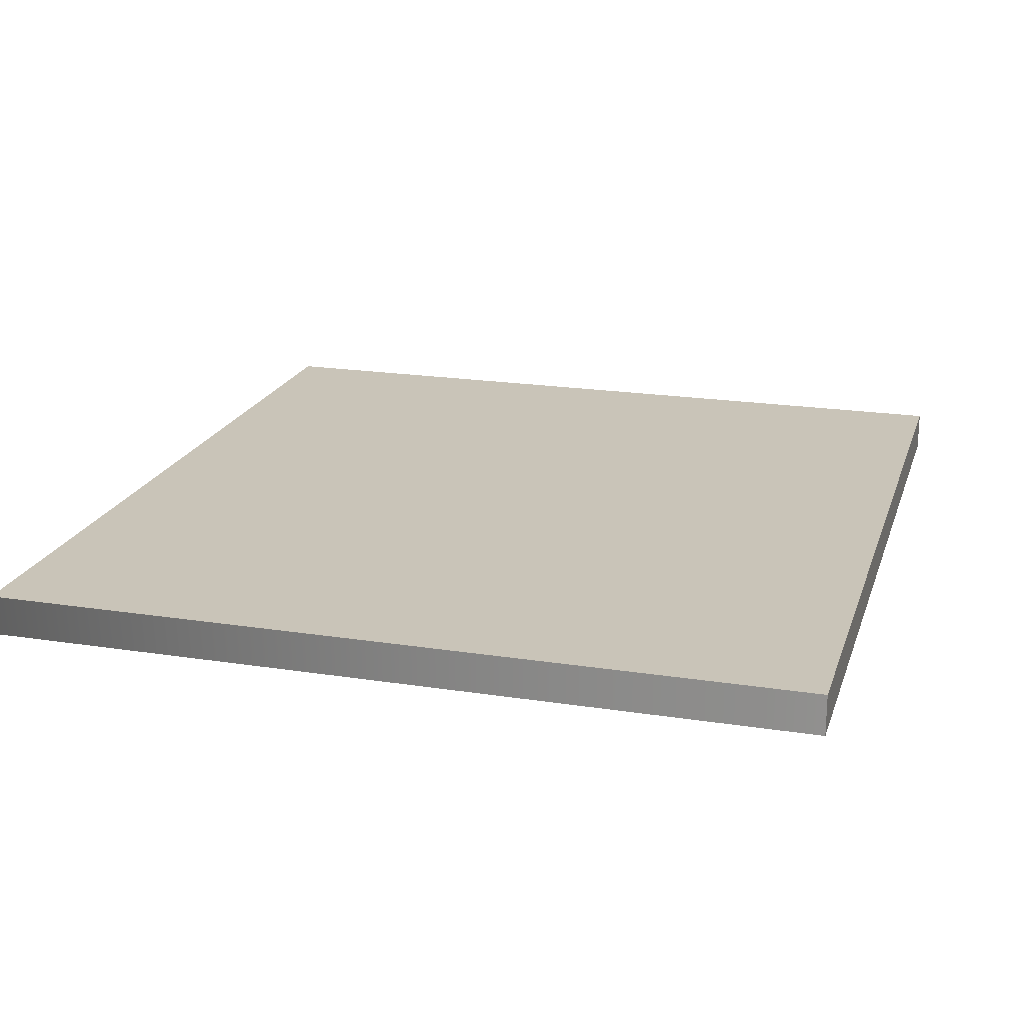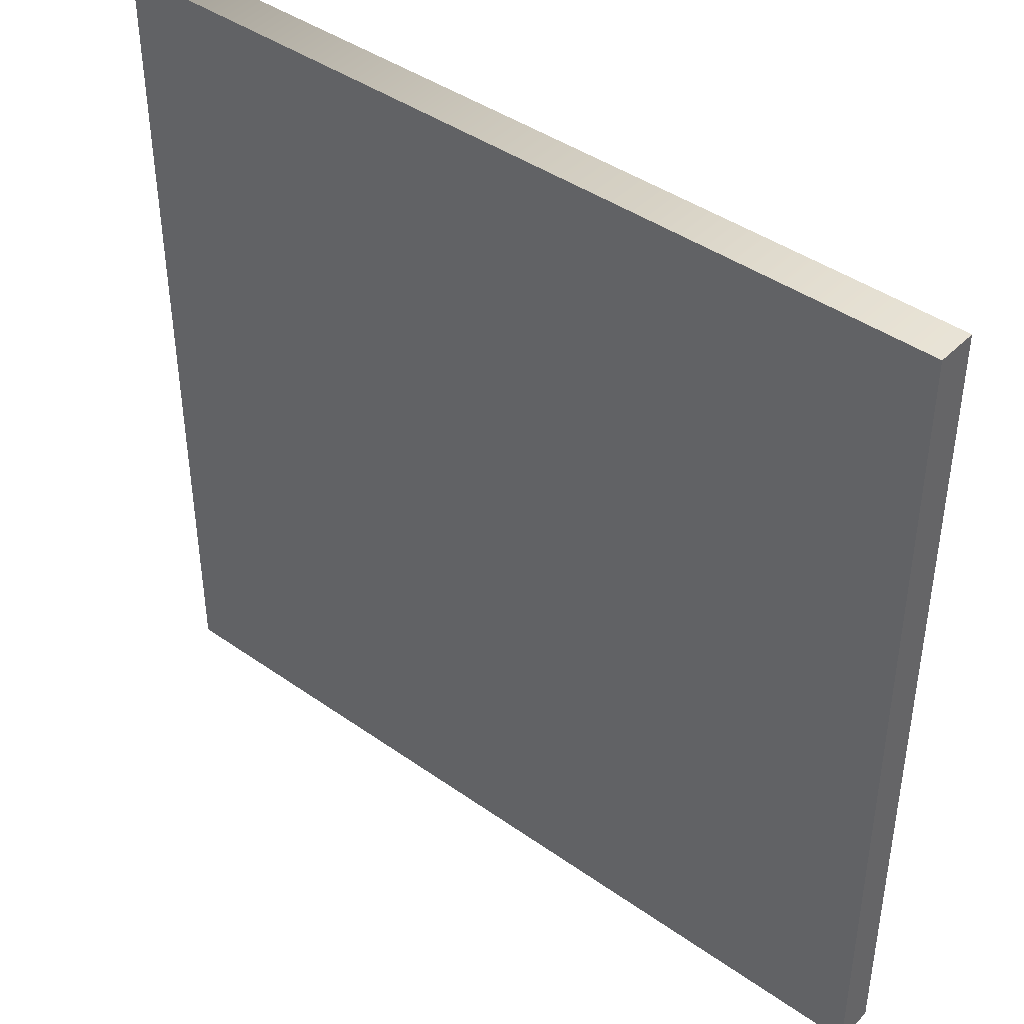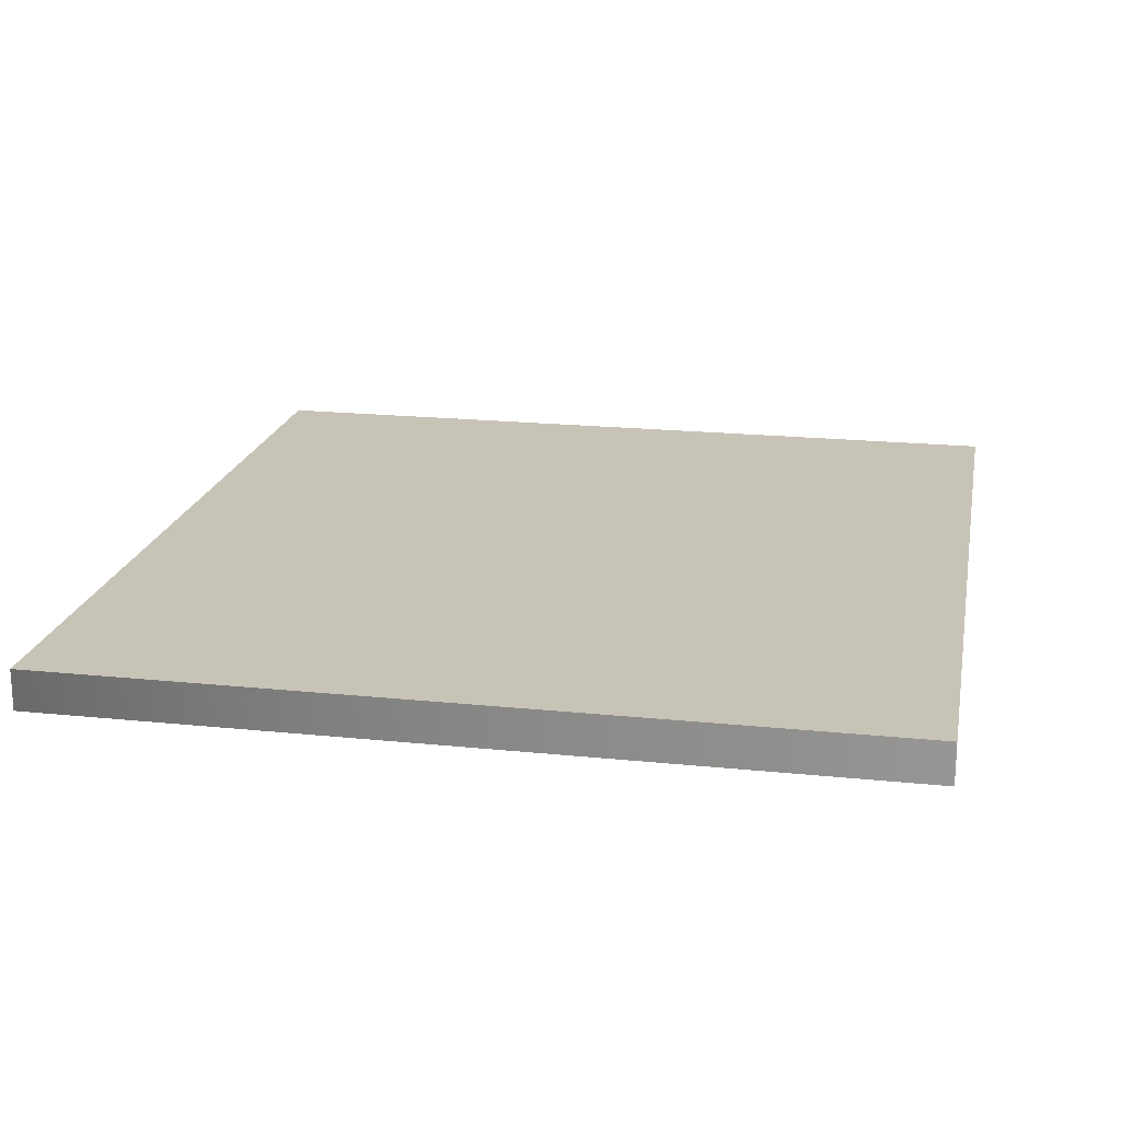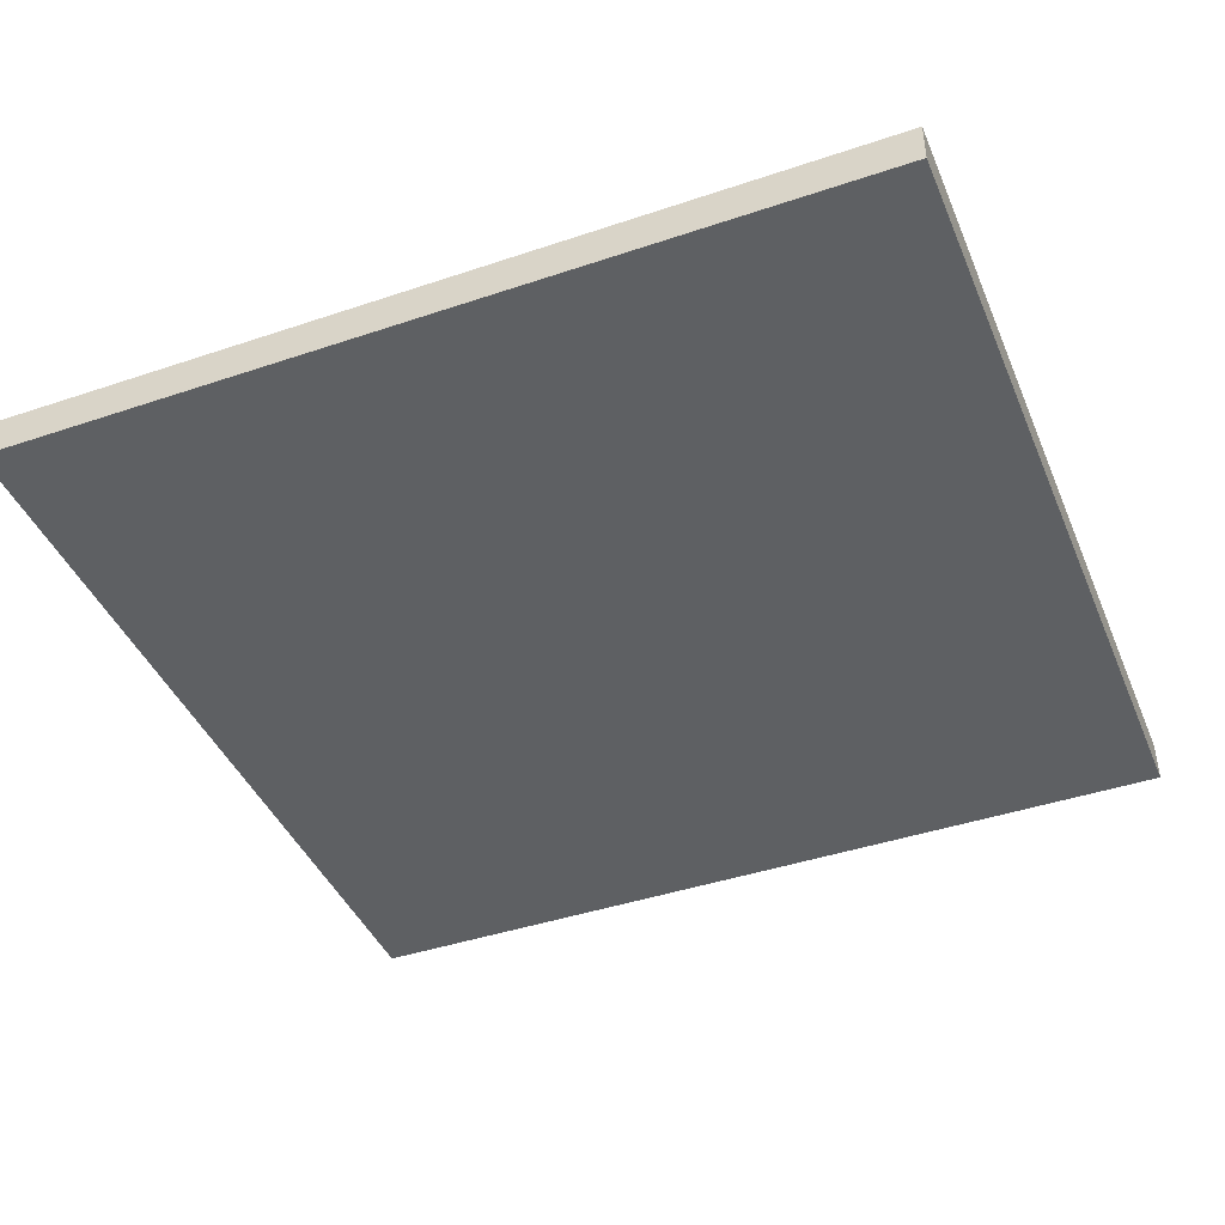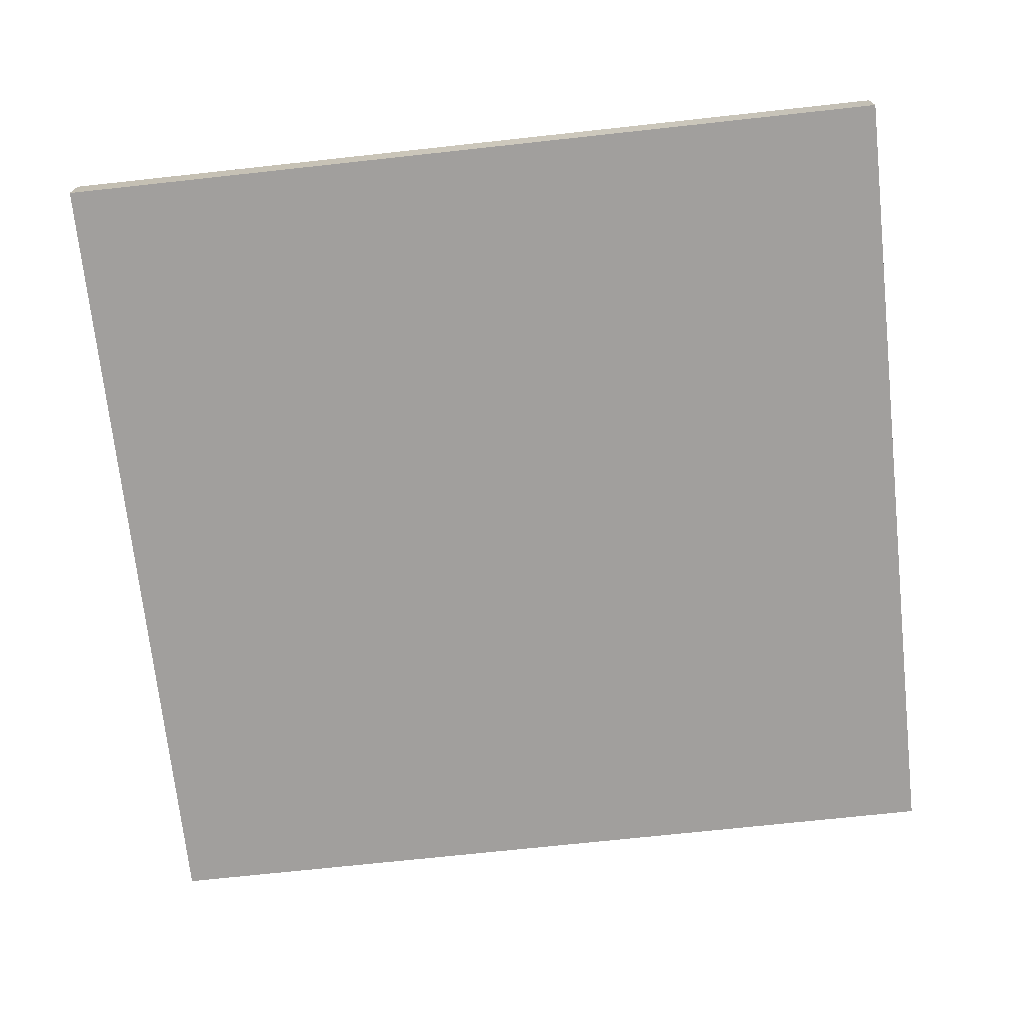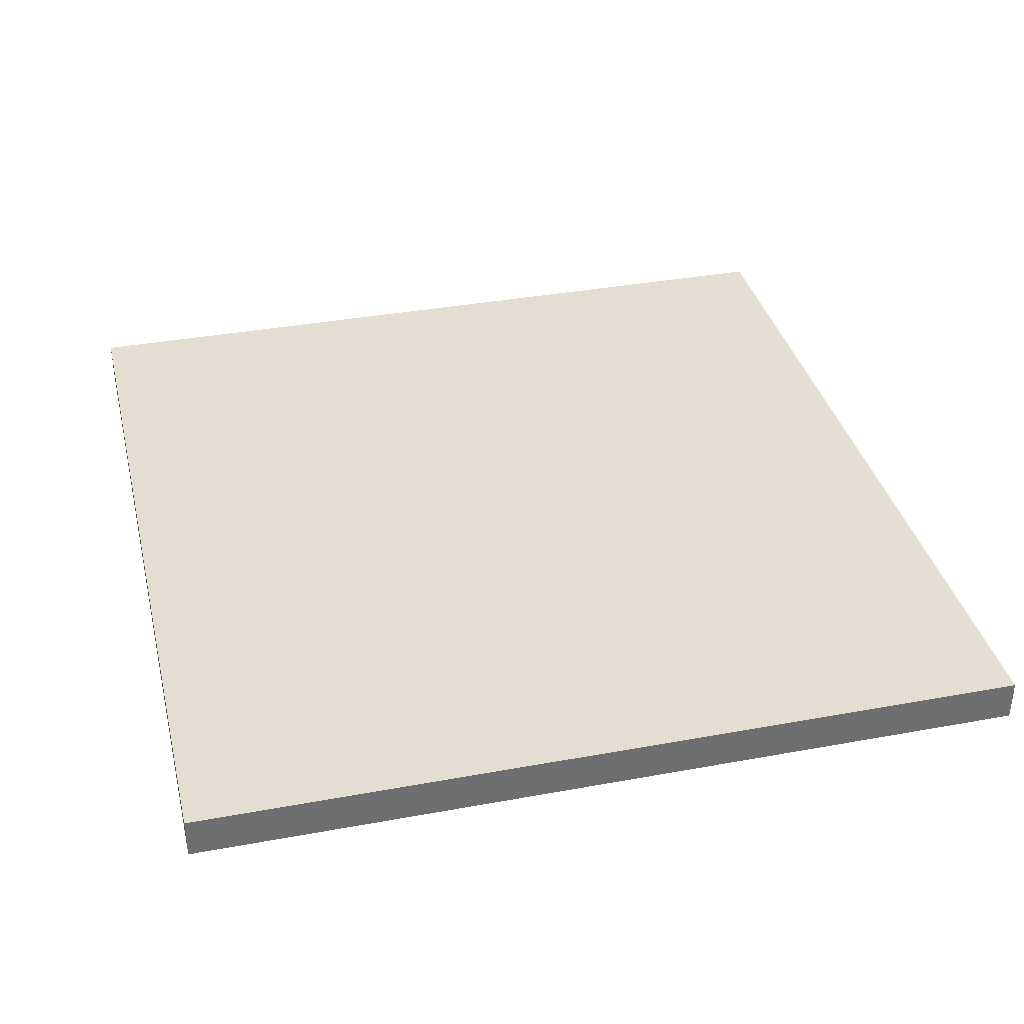
<metadata>
{"format":"obj","ext":"obj","renderer":"f3d","projection":"perspective","resolution":1024,"background":"white","views":[{"elev":20.1,"azim":106.0,"up":"+Y"},{"elev":42.1,"azim":-139.7,"up":"+Z"},{"elev":19.6,"azim":100.9,"up":"+Y"},{"elev":-42.5,"azim":-158.1,"up":"+Y"},{"elev":-71.5,"azim":6.2,"up":"+Y"},{"elev":36.2,"azim":-103.5,"up":"+Y"}]}
</metadata>
<code>
v  -15.14 0 -6.891
v  -15.14 0 -4.198
v  -15.14 -0.1313 -4.198
v  -15.14 -0.1313 -6.891
v  -17.93 0 -6.891
v  -17.93 -0.1313 -6.891
v  -17.93 0 -4.198
v  -17.93 -0.1313 -4.198
g Box001
f 1 2 3 4
f 5 1 4 6
f 2 7 8 3
f 5 6 8 7
f 3 8 6 4
f 5 7 2 1

</code>
